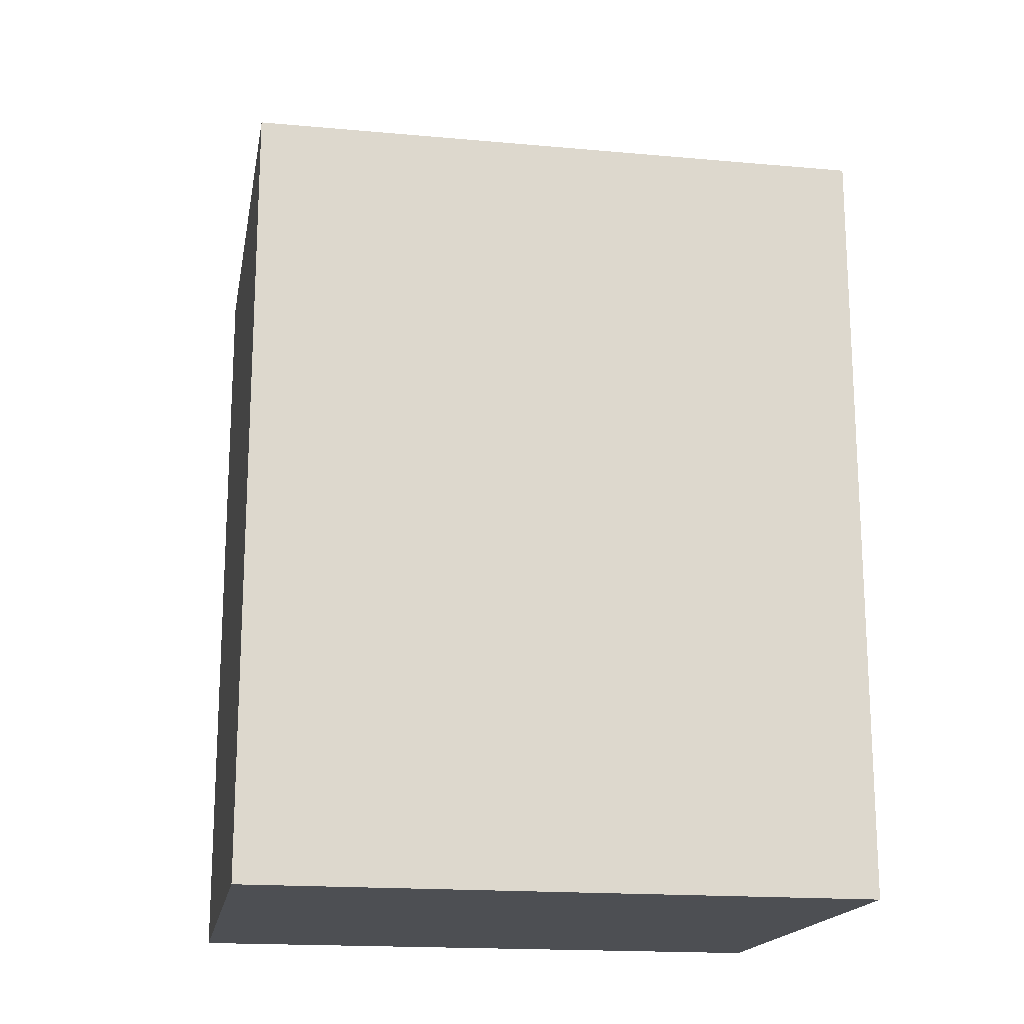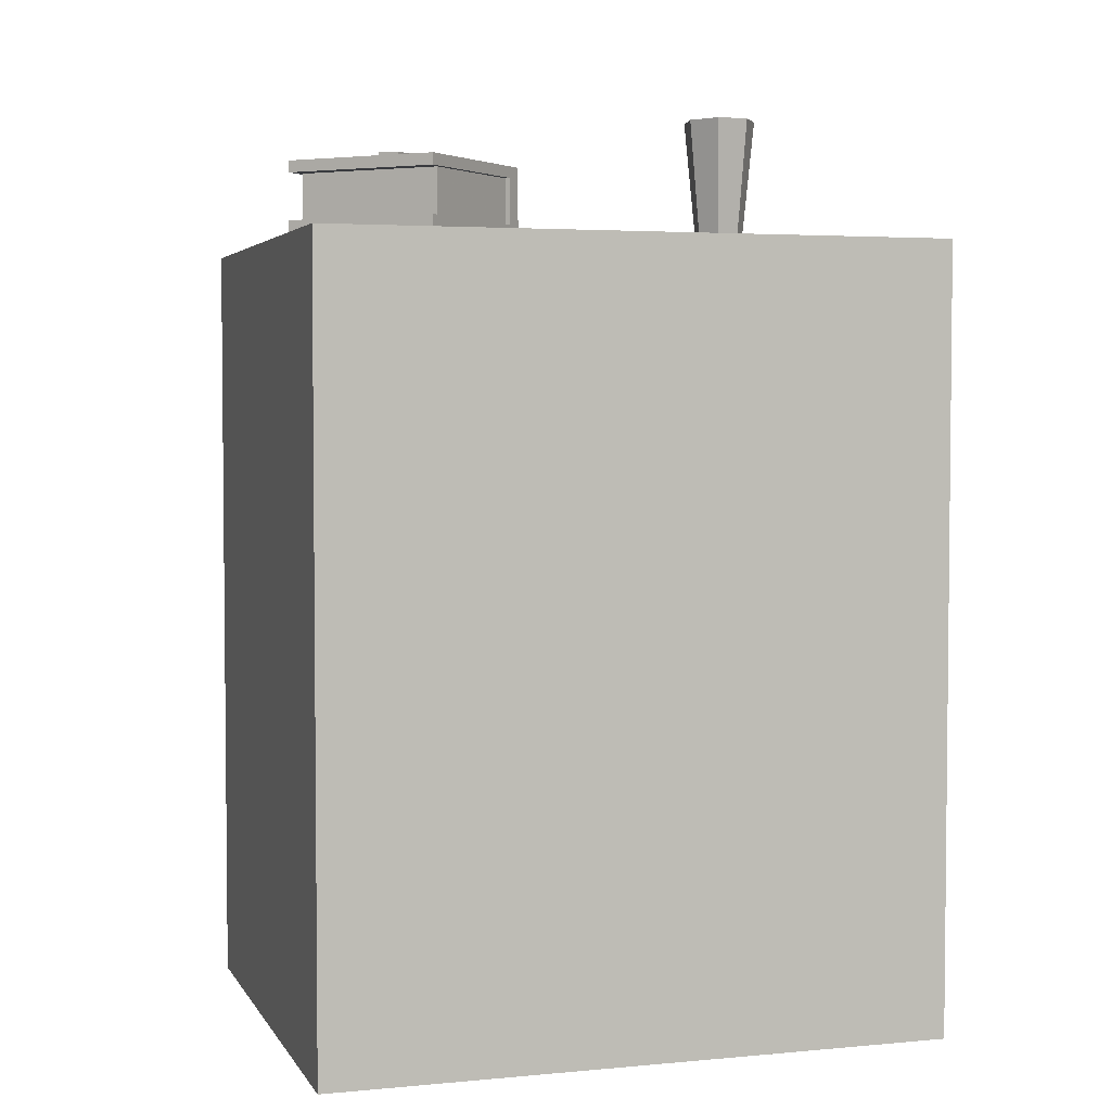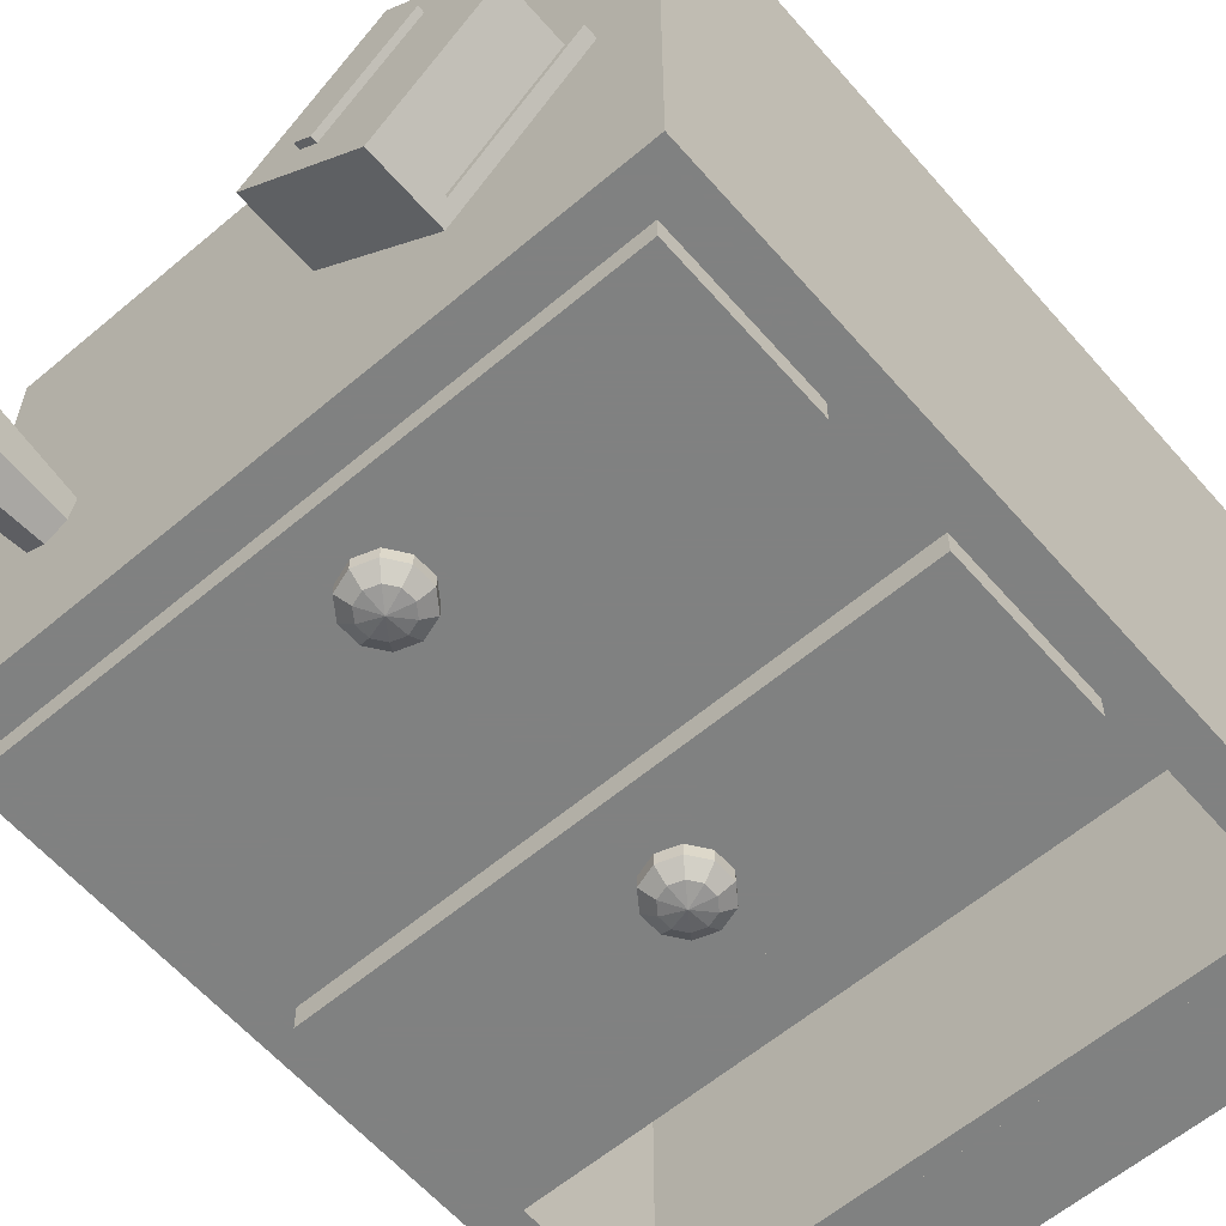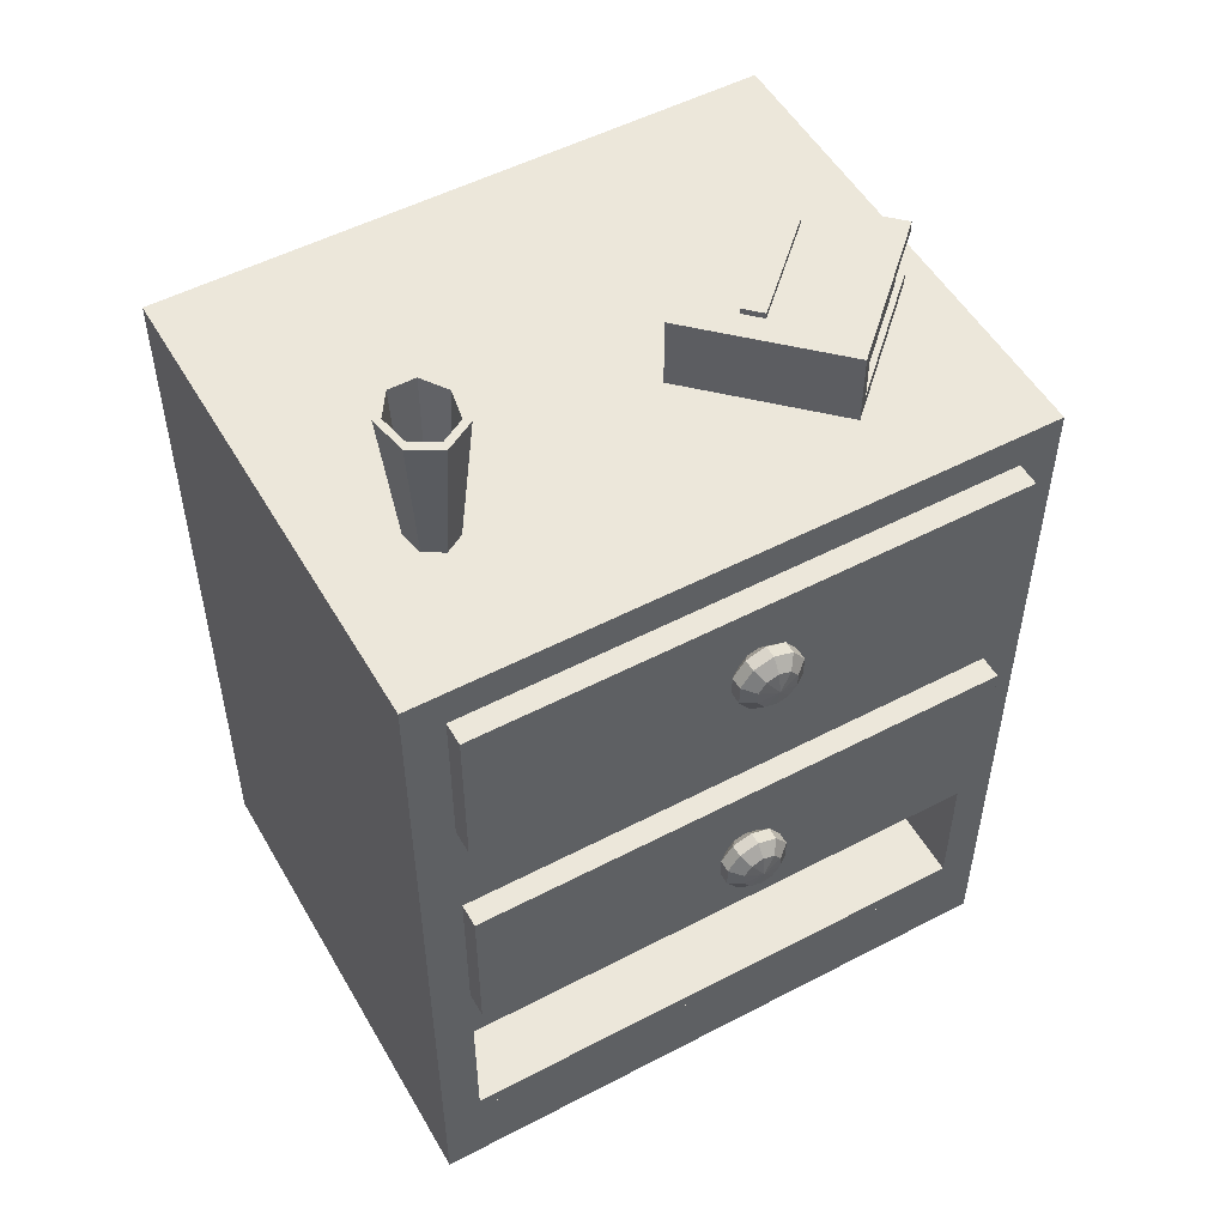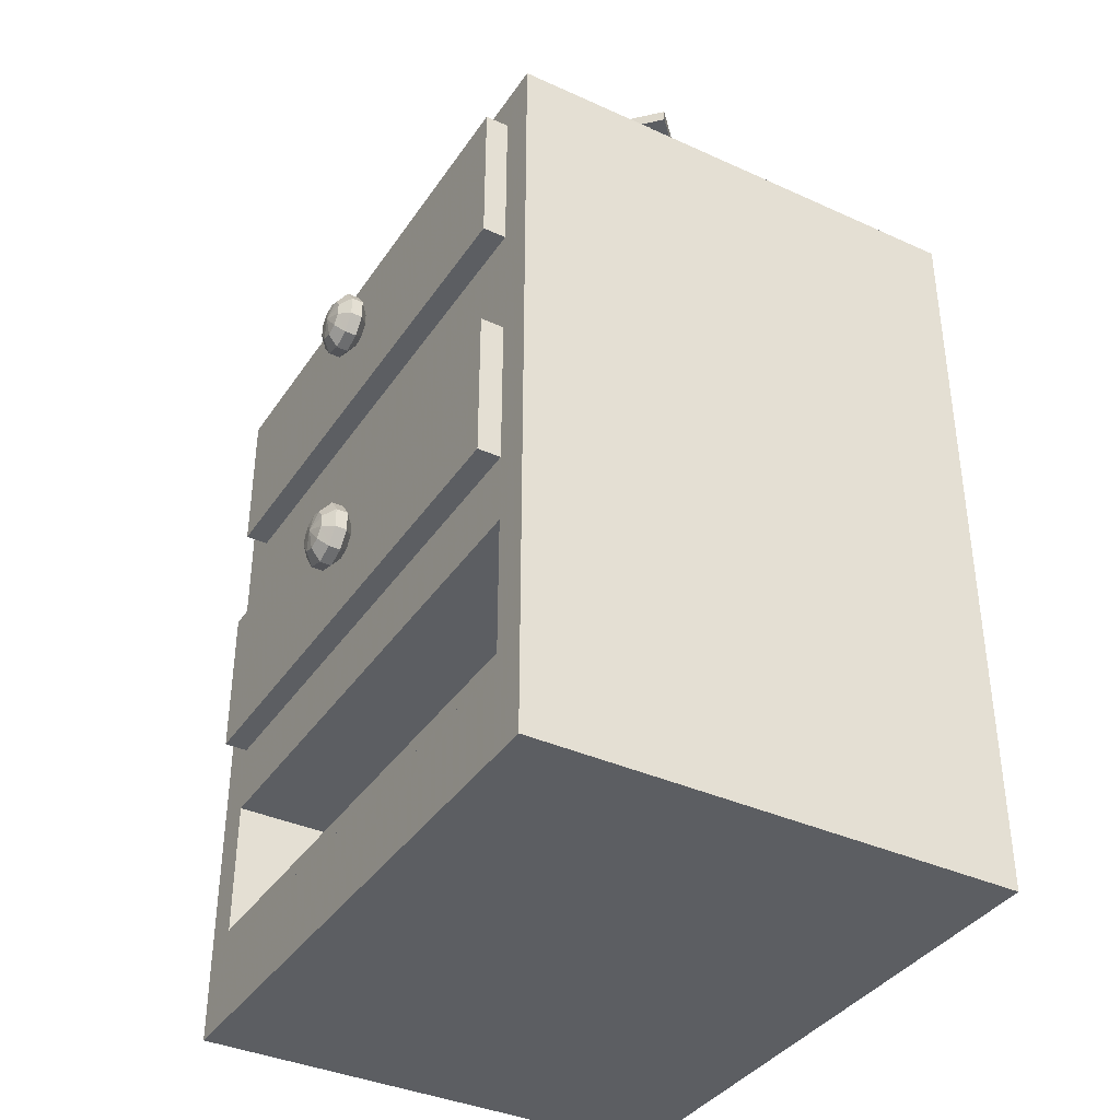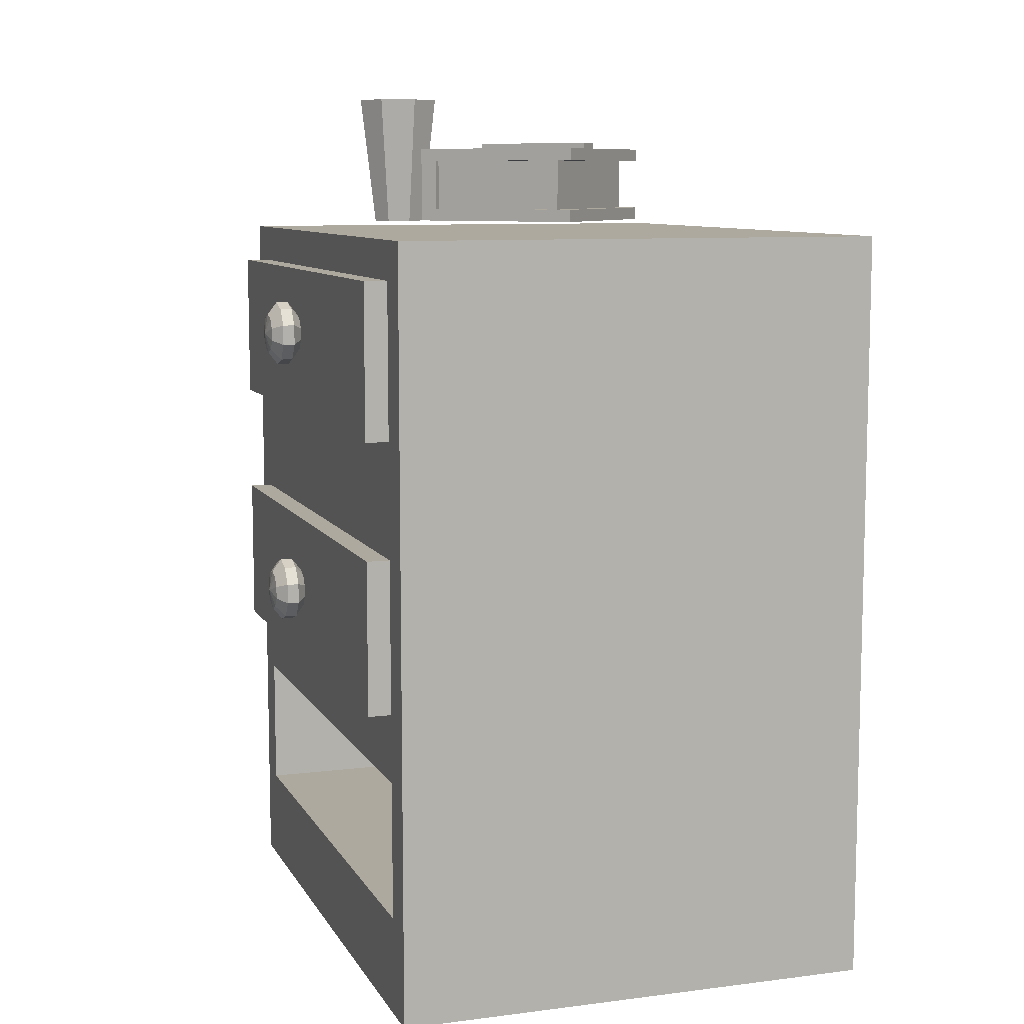
<metadata>
{"format":"obj","ext":"obj","renderer":"f3d","projection":"perspective","resolution":1024,"background":"white","views":[{"elev":-17.6,"azim":169.9,"up":"+Z"},{"elev":3.6,"azim":162.7,"up":"+Z"},{"elev":-60.3,"azim":40.8,"up":"+Y"},{"elev":52.2,"azim":-29.4,"up":"+Z"},{"elev":-37.6,"azim":59.9,"up":"+Z"},{"elev":9.0,"azim":71.4,"up":"+Z"}]}
</metadata>
<code>
o obj_0
v -28.15 		-40.49 		101
v 5 		-60 		53.58
v -0.528 		-64.52 		88.38
v -29.56 		-41.82 		119
v 3.472 		-63.27 		53.7
v -27.08 		-34.92 		101
v -28.75 		-37.4 		101
v -30.5 		-36.93 		119
v -1.472 		-64.52 		87.07
v 36 		-60 		75
v 1 		-63.27 		54.51
v -3 		-63.27 		87.57
v -1.472 		-63.27 		89.7
v 1 		-60 		50.26
v 1 		-60.48 		47.62
v 1 		-60.48 		52.88
v 1 		-61.73 		46
v 36 		-60 		95
v 2.528 		-60.48 		48.13
v 3.472 		-61.73 		46.81
v 5 		-61.73 		48.94
v -27.86 		-33 		119
v -39 		-57 		100
v -39 		7 		100
v 1 		-63.27 		46
v -24.41 		-34.92 		101
v -23.64 		-33 		119
v 20.5 		-48 		102
v 5 		-33 		102
v 22.05 		-46.5 		103.5
v 3.472 		-63.27 		46.81
v 22.05 		-46.5 		109.7
v 20.5 		-48 		111.2
v 5 		-63.27 		48.94
v 6.549 		-31.5 		103.5
v 3.472 		-60.48 		49.44
v 1 		-64.52 		47.62
v 6.549 		-31.5 		109.7
v 5 		-33 		111.2
v 21.53 		-46 		109.7
v 22.31 		-45.25 		109.7
v 14.56 		-37.75 		109.7
v 12.49 		-35.75 		109.7
v 7.843 		-31.25 		109.7
v 7.065 		-32 		109.7
v 21.53 		-46 		103.5
v 22.31 		-45.25 		103.5
v 41 		7 		0
v -3 		-60 		46
v -39 		-57 		0
v -39 		7 		0
v 7.065 		-32 		103.5
v -34 		-60 		40
v -34 		-60 		60
v -34 		-57 		60
v -34 		-57 		40
v 1 		-61.73 		90.51
v -34 		-60 		75
v -34 		-60 		95
v -34 		-57 		95
v -34 		-57 		75
v -3 		-60 		95
v 12.49 		-35.75 		109.7
v 14.56 		-37.75 		109.7
v 2.528 		-64.52 		48.13
v -3 		-60 		60
v 36 		5.002 		11
v 36 		5.002 		13
v 12.49 		-35.75 		112
v 12.49 		-35.75 		111.2
v 14.56 		-37.75 		111.2
v 14.56 		-37.75 		112
v 1 		-63.27 		90.51
v 23.34 		-25.25 		112
v -3 		-60 		75
v 25.41 		-27.25 		112
v -34 		-57 		13
v -34 		-57 		11
v -34 		-57 		11
v 36 		5.002 		31
v 36 		5.002 		11
v -34 		-57 		31
v 1 		-60.48 		88.89
v 1 		-60 		86.25
v 3.472 		-60.48 		51.07
v 41 		7 		100
v 2.528 		-60.48 		52.38
v 41 		-57 		0
v 3.472 		-60.48 		87.07
v 20.5 		-18 		102
v 20.5 		-18 		103.5
v 36 		-33 		103.5
v 36 		-33 		102
v 36 		-33 		109.7
v 20.5 		-18 		109.7
v 20.5 		-18 		111.2
v 36 		-33 		111.2
v 2.528 		-60.48 		88.38
v 23.34 		-25.25 		111.2
v 25.41 		-27.25 		111.2
v -0.528 		-60.48 		48.13
v -22.75 		-37.4 		101
v 36 		-57 		40
v -3 		-61.73 		48.94
v 36 		-57 		11
v 36 		-57 		13
v -21 		-36.93 		119
v 36 		-57 		11
v -1.472 		-61.73 		46.81
v 36 		-57 		31
v -23.35 		-40.49 		101
v -3 		-61.73 		87.57
v -21.94 		-41.82 		119
v -3 		-61.73 		84.94
v -25.75 		-41.87 		101
v -3 		-63.27 		84.94
v -3 		-63.27 		51.57
v -3 		-61.73 		51.57
v -1.472 		-63.27 		46.81
v -3 		-63.27 		48.94
v 5 		-61.73 		87.57
v -25.75 		-44 		119
v 3.472 		-61.73 		89.7
v 41 		-57 		100
v 36 		-57 		60
v 36 		-57 		95
v 36 		-57 		75
v 1 		-60.48 		83.62
v 2.528 		-60.48 		84.13
v 3.472 		-60.48 		85.44
v 3.472 		-63.27 		89.7
v 5 		-63.27 		87.57
v 5 		-60 		60
v 1 		-64.52 		88.89
v 33.16 		-34.75 		103.5
v 33.16 		-34.75 		109.7
v 18.69 		-20.75 		109.7
v 18.69 		-20.75 		103.5
v 3.472 		-64.52 		87.07
v 5 		-60 		75
v 2.528 		-64.52 		88.38
v -0.528 		-64.52 		48.13
v 25.41 		-27.25 		109.7
v 5 		-60 		86.02
v 23.34 		-25.25 		109.7
v 25.41 		-27.25 		109.7
v -22.68 		-41.12 		119
v -23.69 		-41.7 		119
v -21.92 		-37.17 		119
v 23.34 		-25.25 		109.7
v -22.17 		-38.47 		119
v 5 		-63.27 		84.94
v 5 		-61.73 		84.94
v -24.05 		-34.01 		119
v -23.35 		-35.05 		119
v 5 		-61.73 		51.57
v 1 		-65 		86.25
v 5 		-63.27 		51.57
v -27.45 		-34.01 		119
v -29.58 		-37.17 		119
v -28.88 		-36.14 		119
v -28.82 		-41.12 		119
v -29.07 		-39.83 		119
v -34 		5.002 		11
v -34 		5.002 		13
v -34 		5.002 		31
v -34 		5.002 		11
v -0.528 		-60.48 		88.38
v -1.472 		-60.48 		87.07
v 36 		-60 		40
v -1.472 		-61.73 		89.7
v 36 		-60 		60
v 1 		-64.52 		52.88
v -25.75 		-42.88 		119
v 3.472 		-64.52 		49.44
v -26.76 		-42.3 		119
v -22.75 		-37.4 		102.3
v -24.41 		-34.92 		102.3
v -27.08 		-34.92 		102.3
v -28.15 		-40.49 		102.3
v -23.34 		-40.49 		102.3
v 3.472 		-64.52 		51.07
v 1 		-61.73 		82
v 2.528 		-64.52 		52.38
v 3.472 		-61.73 		82.81
v -28.75 		-37.4 		102.3
v 1 		-63.27 		82
v 1 		-65 		50.26
v 3.472 		-63.27 		82.81
v 1 		-64.52 		83.62
v -25.75 		-41.87 		102.3
v 2.528 		-64.52 		84.13
v 3.472 		-64.52 		85.44
v -0.528 		-60.48 		52.38
v -1.472 		-60.48 		51.07
v -1.472 		-60.48 		49.44
v 19.47 		-20 		103.5
v 19.47 		-20 		109.7
v 33.93 		-34 		109.7
v 33.93 		-34 		103.5
v -1.472 		-61.73 		53.7
v -1.472 		-63.27 		53.7
v -0.528 		-64.52 		52.38
v -1.472 		-64.52 		51.07
v -1.472 		-60.48 		85.44
v -0.528 		-60.48 		84.13
v -1.472 		-64.52 		49.44
v -1.472 		-61.73 		82.81
v -1.472 		-63.27 		82.81
v -1.472 		-64.52 		85.44
v -0.528 		-64.52 		84.13
v 1 		-61.73 		54.51
v 3.472 		-61.73 		53.7
g group_0_30377
f 12 9 13
f 15 17 101
f 19 20 15
f 20 17 15
f 21 20 19
f 20 31 25
f 20 25 17
f 34 31 20
f 34 20 21
f 65 37 25
f 171 73 57
f 31 65 25
f 73 131 57
f 65 188 37
f 14 36 19
f 14 85 36
f 14 87 85
f 84 129 128
f 14 16 87
f 84 130 129
f 84 89 130
f 84 98 89
f 84 83 98
f 171 57 83
f 57 98 83
f 109 120 104
f 109 119 120
f 12 112 116
f 114 116 112
f 25 119 109
f 3 9 157
f 123 121 89
f 104 120 118
f 117 118 120
f 98 123 89
f 123 98 57
f 132 121 131
f 123 131 121
f 57 131 123
f 73 3 134
f 139 193 132
f 119 142 120
f 131 141 132
f 25 37 119
f 141 139 132
f 37 142 119
f 134 141 131
f 188 142 37
f 152 121 132
f 134 131 73
f 152 153 121
f 3 157 134
f 21 156 158
f 36 21 19
f 192 193 157
f 193 139 157
f 141 157 139
f 141 134 157
f 84 168 83
f 168 84 169
f 84 205 169
f 21 36 156
f 85 156 36
f 168 171 83
f 213 156 85
f 169 112 168
f 112 171 168
f 13 73 171
f 112 12 13
f 112 13 171
f 13 3 73
f 175 65 31
f 34 175 31
f 9 3 13
f 89 121 130
f 175 158 182
f 34 158 175
f 129 185 128
f 185 183 128
f 158 184 182
f 130 153 129
f 173 184 5
f 153 185 129
f 130 121 153
f 173 5 11
f 209 183 187
f 185 189 187
f 185 187 183
f 152 189 185
f 152 185 153
f 204 207 188
f 207 142 188
f 187 190 209
f 187 192 190
f 188 65 175
f 175 182 188
f 182 184 188
f 189 192 187
f 184 173 188
f 193 192 189
f 14 194 16
f 194 14 195
f 158 34 21
f 14 196 195
f 152 193 189
f 14 101 196
f 152 132 193
f 194 201 16
f 195 118 194
f 118 201 194
f 104 118 196
f 196 118 195
f 109 104 196
f 157 211 190
f 101 109 196
f 201 118 117
f 201 117 202
f 190 192 157
f 202 203 11
f 203 173 11
f 204 203 202
f 117 204 202
f 117 120 207
f 117 207 204
f 84 206 205
f 120 142 207
f 128 206 84
f 188 173 203
f 203 204 188
f 169 205 112
f 114 112 205
f 208 114 205
f 14 15 101
f 206 208 205
f 19 15 14
f 17 109 101
f 17 25 109
f 208 206 183
f 209 208 183
f 128 183 206
f 114 208 116
f 209 116 208
f 9 12 210
f 116 210 12
f 209 211 116
f 211 210 116
f 209 190 211
f 157 9 210
f 210 211 157
f 16 201 212
f 87 213 85
f 212 87 16
f 212 213 87
f 11 212 202
f 201 202 212
f 158 156 5
f 213 5 156
f 213 212 11
f 213 11 5
f 5 184 158
g group_0_40919
f 67 81 68
f 80 68 81
f 166 68 80
f 56 55 23
f 55 61 23
f 23 61 60
f 79 82 50
f 82 56 50
f 23 50 56
f 51 86 48
f 24 86 51
f 108 79 50
f 110 88 103
f 79 166 82
f 88 110 108
f 50 88 108
f 124 126 127
f 124 127 125
f 103 124 125
f 88 124 103
f 60 126 124
f 61 125 127
f 165 167 164
f 166 167 165
f 164 81 67
f 165 68 166
f 81 164 167
f 88 48 124
f 167 79 81
f 48 88 50
f 166 110 82
f 167 166 79
f 51 48 50
f 81 79 108
f 56 82 103
f 110 103 82
f 110 166 80
f 110 80 108
f 81 108 80
f 48 86 124
f 124 86 23
f 86 24 23
f 23 60 124
f 125 61 55
f 24 51 50
f 24 50 23
g group_0_13891014
f 8 6 7
f 8 22 6
f 6 27 26
f 22 27 6
f 27 102 26
f 27 107 102
f 111 102 107
f 107 113 111
f 115 111 113
f 113 122 115
f 111 1 102
f 115 1 111
f 7 6 102
f 26 102 6
f 7 102 1
f 122 113 148
f 113 107 151
f 113 151 147
f 147 148 113
f 107 27 155
f 149 107 155
f 149 151 107
f 27 159 154
f 154 155 27
f 22 8 161
f 161 159 22
f 22 159 27
f 160 8 163
f 160 161 8
f 148 174 122
f 162 4 176
f 4 122 176
f 8 4 163
f 162 163 4
f 174 176 122
f 179 186 178
f 177 178 186
f 177 180 181
f 147 181 148
f 148 181 191
f 177 151 149
f 177 181 151
f 181 147 151
f 178 177 155
f 178 155 154
f 155 177 149
f 159 179 178
f 159 178 154
f 161 179 159
f 180 177 186
f 186 179 161
f 186 161 160
f 186 163 180
f 180 163 162
f 163 186 160
f 176 180 162
f 148 191 174
f 191 181 180
f 191 180 176
f 191 176 174
f 122 4 1
f 1 115 122
f 4 8 7
f 7 1 4
g group_0_16089887
f 33 28 32
f 94 97 32
f 30 32 28
f 35 29 38
f 29 39 38
f 46 30 47
f 32 38 64
f 63 64 38
f 38 32 40
f 38 40 45
f 32 30 40
f 46 40 30
f 52 35 45
f 38 45 35
f 90 91 92
f 90 92 93
f 94 95 96
f 94 96 97
f 96 99 100
f 96 100 97
f 29 90 28
f 93 28 90
f 28 93 30
f 92 30 93
f 29 35 90
f 91 90 35
f 92 135 30
f 47 30 135
f 91 35 138
f 52 138 35
f 71 33 100
f 33 32 97
f 64 146 32
f 94 32 146
f 99 96 70
f 39 70 96
f 39 96 38
f 95 38 96
f 28 33 39
f 28 39 29
f 63 38 150
f 95 150 38
f 71 70 39
f 33 71 39
f 97 100 33
f 197 200 91
f 92 91 200
f 135 92 200
f 138 197 91
f 94 146 95
f 146 150 95
g group_0_16448250
f 133 66 2
f 14 2 66
f 2 14 49
f 40 41 42
f 43 45 42
f 44 45 43
f 40 42 45
f 46 47 41
f 46 41 40
f 44 52 45
f 53 54 55
f 53 55 56
f 58 59 60
f 58 60 61
f 59 62 60
f 54 66 55
f 54 53 49
f 54 49 66
f 75 58 61
f 75 62 58
f 59 58 62
f 56 103 53
f 172 2 170
f 170 49 53
f 10 127 126
f 78 106 77
f 106 68 77
f 60 62 126
f 41 47 135
f 41 135 136
f 52 44 138
f 137 138 44
f 49 170 2
f 133 2 172
f 10 140 127
f 61 127 140
f 42 41 143
f 136 143 41
f 18 144 10
f 140 10 144
f 62 144 18
f 44 43 137
f 145 137 43
f 77 165 78
f 164 78 165
f 77 68 165
f 105 67 68
f 105 68 106
f 172 170 103
f 170 53 103
f 78 105 106
f 78 164 105
f 67 105 164
f 103 125 172
f 126 18 10
f 18 126 62
f 172 125 133
f 197 198 199
f 197 199 200
f 66 133 125
f 66 125 55
f 198 137 145
f 198 145 143
f 136 199 143
f 198 143 199
f 136 135 200
f 136 200 199
f 61 140 75
f 198 197 138
f 198 138 137
f 144 62 84
f 62 75 84
f 144 84 140
f 140 84 75
f 49 14 66
g group_0_16768282
f 69 70 71
f 69 71 72
f 42 64 63
f 42 63 43
f 74 69 72
f 74 72 76
f 71 100 76
f 71 76 72
f 143 146 64
f 143 64 42
f 74 99 70
f 74 70 69
f 63 150 145
f 63 145 43
f 76 100 99
f 76 99 74
f 145 150 146
f 145 146 143

</code>
